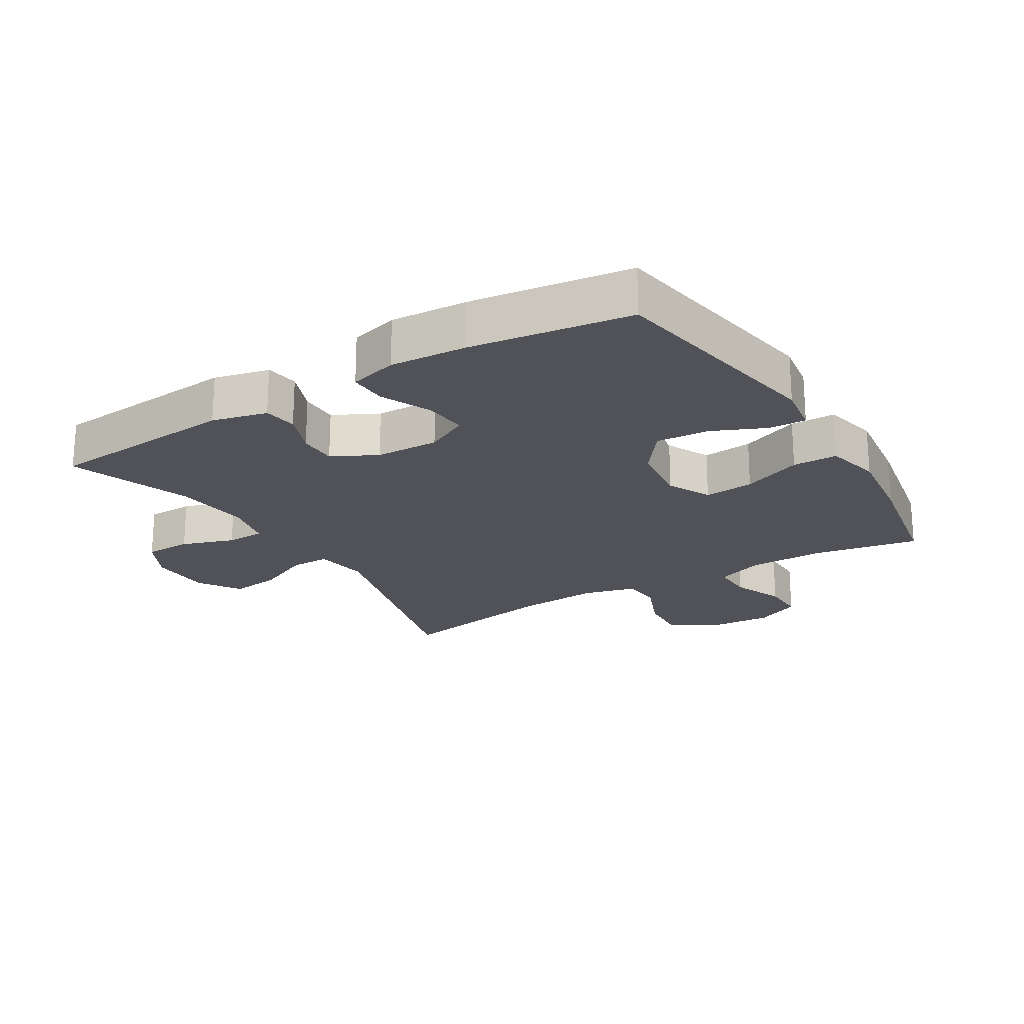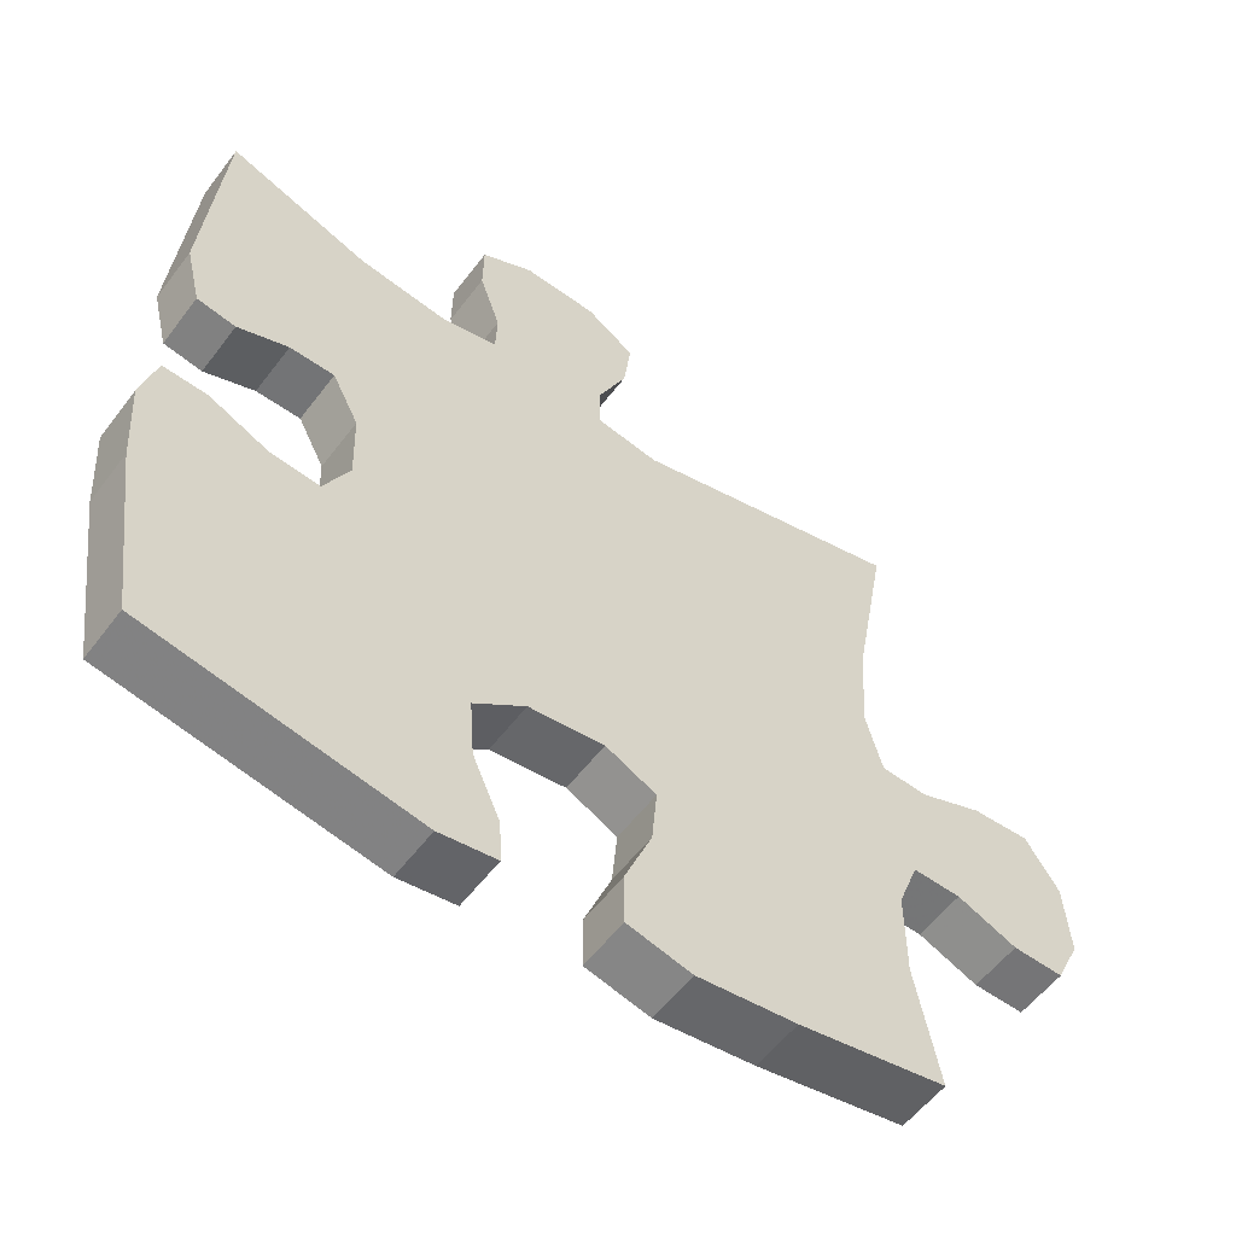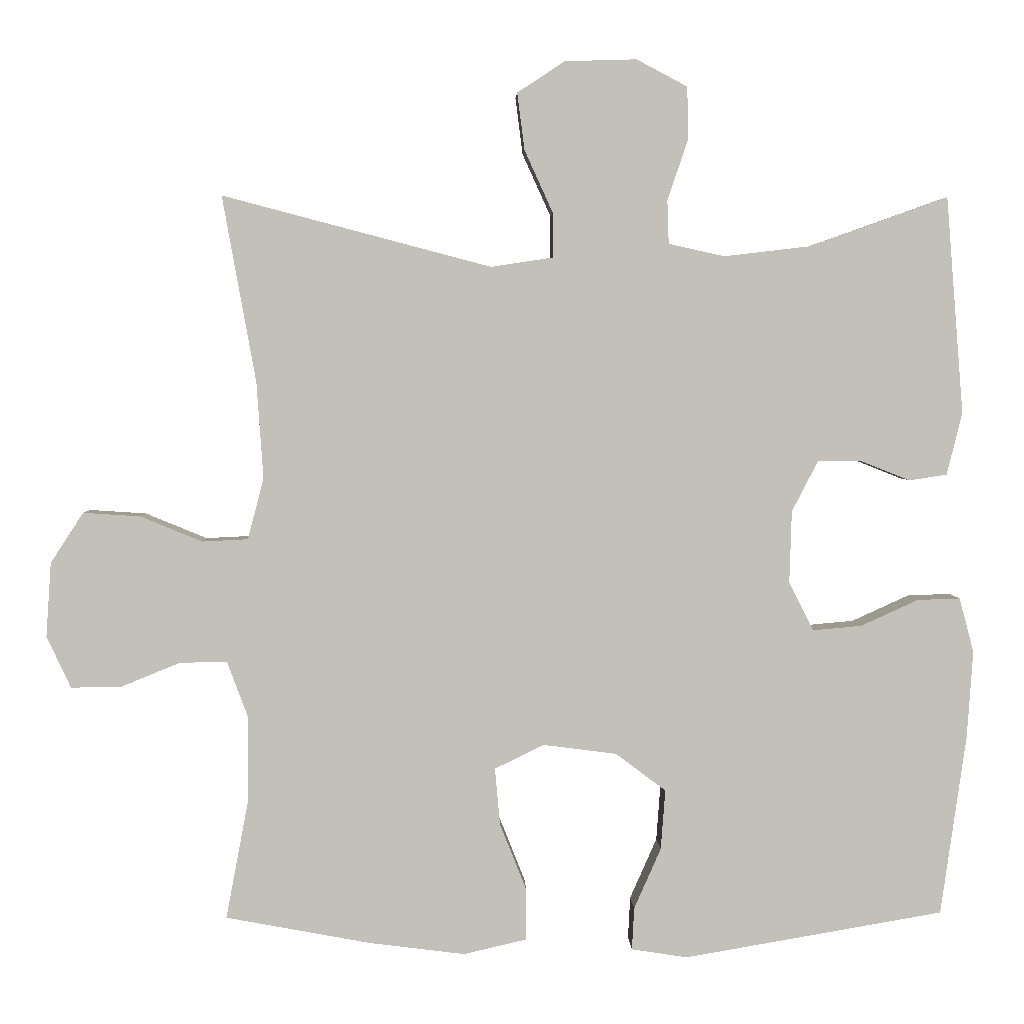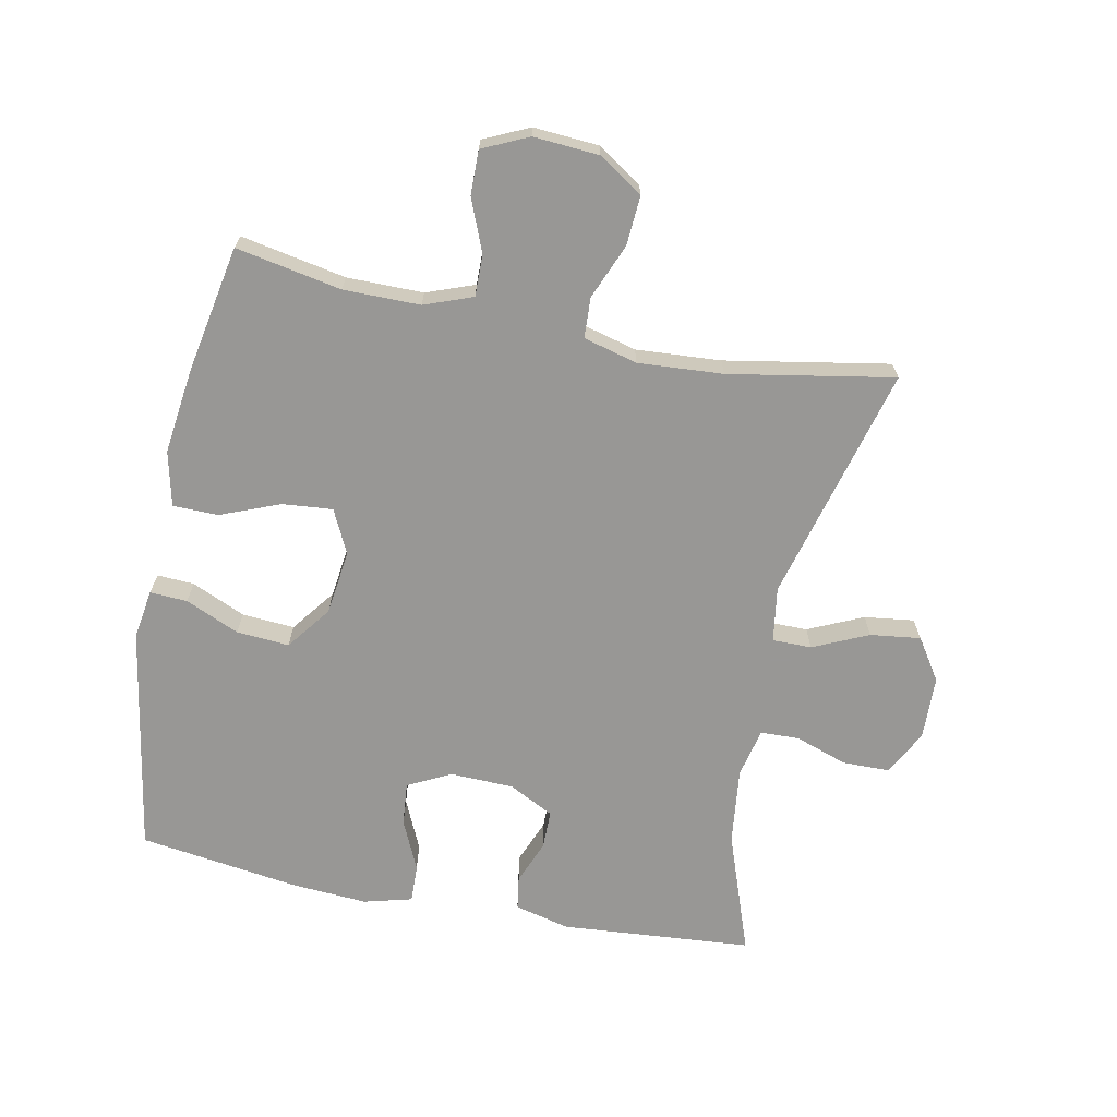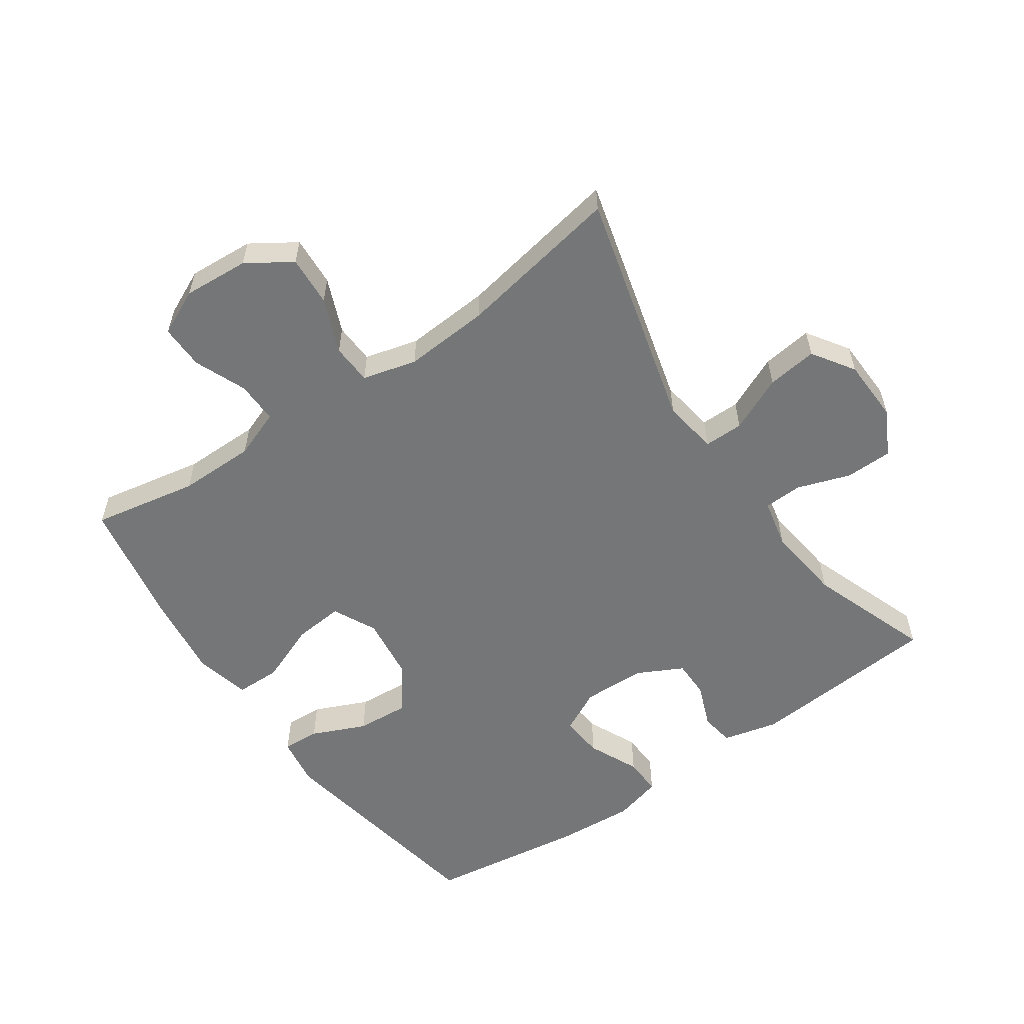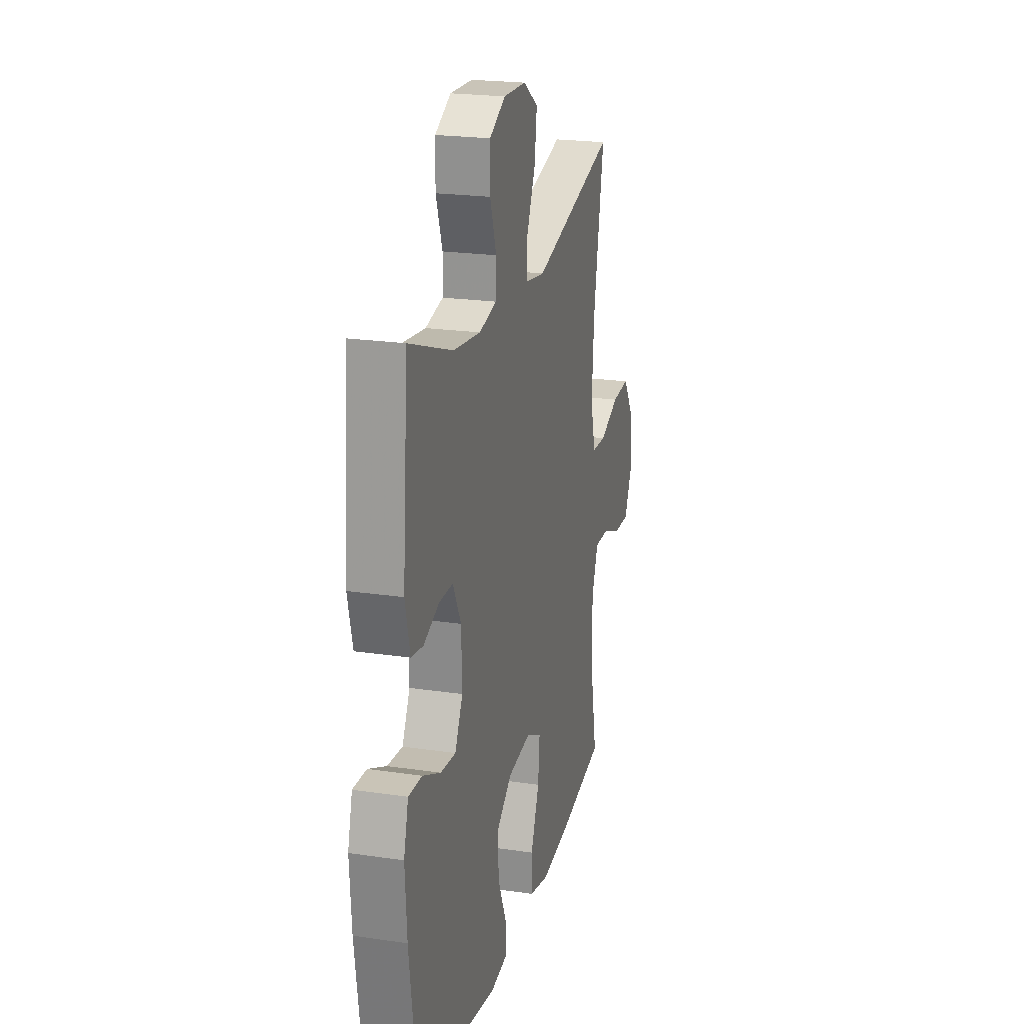
<metadata>
{"format":"obj","ext":"obj","renderer":"f3d","projection":"perspective","resolution":1024,"background":"white","views":[{"elev":-21.4,"azim":121.4,"up":"+Y"},{"elev":-56.2,"azim":143.4,"up":"+Z"},{"elev":3.3,"azim":-1.9,"up":"+Z"},{"elev":-68.2,"azim":-101.4,"up":"+Y"},{"elev":-56.8,"azim":-55.2,"up":"+Y"},{"elev":21.7,"azim":104.6,"up":"+Z"}]}
</metadata>
<code>
v 0.5 0.07 -0.5
v 0.143 0.07 -0.561
v 0.066 0.07 -0.549
v 0.069 0.07 -0.491
v 0.106 0.07 -0.407
v 0.112 0.07 -0.325
v 0.043 0.07 -0.273
v -0.058 0.07 -0.26
v -0.126 0.07 -0.293
v -0.119 0.07 -0.371
v -0.082 0.07 -0.464
v -0.083 0.07 -0.534
v -0.169 0.07 -0.554
v -0.302 0.07 -0.537
v -0.5 0.07 -0.5
v -0.469 0.07 -0.336
v -0.469 0.07 -0.217
v -0.497 0.07 -0.142
v -0.562 0.07 -0.143
v -0.643 0.07 -0.176
v -0.712 0.07 -0.177
v -0.745 0.07 -0.106
v -0.738 0.07 -0.004
v -0.693 0.07 0.065
v -0.615 0.07 0.06
v -0.53 0.07 0.025
v -0.467 0.07 0.028
v -0.445 0.07 0.112
v -0.454 0.07 0.244
v -0.5 0.07 0.5
v -0.131 0.07 0.403
v -0.046 0.07 0.416
v -0.046 0.07 0.477
v -0.085 0.07 0.563
v -0.095 0.07 0.641
v -0.03 0.07 0.684
v 0.069 0.07 0.687
v 0.139 0.07 0.65
v 0.14 0.07 0.577
v 0.112 0.07 0.495
v 0.114 0.07 0.435
v 0.191 0.07 0.418
v 0.31 0.07 0.432
v 0.5 0.07 0.5
v 0.524 0.07 0.202
v 0.503 0.07 0.116
v 0.451 0.07 0.108
v 0.383 0.07 0.135
v 0.323 0.07 0.135
v 0.287 0.07 0.065
v 0.284 0.07 -0.034
v 0.318 0.07 -0.101
v 0.385 0.07 -0.095
v 0.464 0.07 -0.059
v 0.523 0.07 -0.057
v 0.543 0.07 -0.132
v 0.535 0.07 -0.251
v 0.5 0 -0.5
v 0.143 0 -0.561
v 0.066 0 -0.549
v 0.069 0 -0.491
v 0.106 0 -0.407
v 0.112 0 -0.325
v 0.043 0 -0.273
v -0.058 0 -0.26
v -0.126 0 -0.293
v -0.119 0 -0.371
v -0.082 0 -0.464
v -0.083 0 -0.534
v -0.169 0 -0.554
v -0.302 0 -0.537
v -0.5 0 -0.5
v -0.469 0 -0.336
v -0.469 0 -0.217
v -0.497 0 -0.142
v -0.562 0 -0.143
v -0.643 0 -0.176
v -0.712 0 -0.177
v -0.745 0 -0.106
v -0.738 0 -0.004
v -0.693 0 0.065
v -0.615 0 0.06
v -0.53 0 0.025
v -0.467 0 0.028
v -0.445 0 0.112
v -0.454 0 0.244
v -0.5 0 0.5
v -0.131 0 0.403
v -0.046 0 0.416
v -0.046 0 0.477
v -0.085 0 0.563
v -0.095 0 0.641
v -0.03 0 0.684
v 0.069 0 0.687
v 0.139 0 0.65
v 0.14 0 0.577
v 0.112 0 0.495
v 0.114 0 0.435
v 0.191 0 0.418
v 0.31 0 0.432
v 0.5 0 0.5
v 0.524 0 0.202
v 0.503 0 0.116
v 0.451 0 0.108
v 0.383 0 0.135
v 0.323 0 0.135
v 0.287 0 0.065
v 0.284 0 -0.034
v 0.318 0 -0.101
v 0.385 0 -0.095
v 0.464 0 -0.059
v 0.523 0 -0.057
v 0.543 0 -0.132
v 0.535 0 -0.251
f 3 4 5
f 2 3 5
f 1 2 5
f 57 1 5
f 56 57 5
f 55 56 5
f 54 55 5
f 53 54 5
f 52 53 5 6
f 51 52 6 7
f 50 51 7 8
f 49 50 8 9
f 46 47 48
f 45 46 48
f 44 45 48
f 43 44 48
f 42 43 48 49
f 41 42 49 9
f 38 39 40
f 37 38 40
f 36 37 40
f 35 36 40
f 34 35 40
f 33 34 40
f 32 33 40 41
f 31 32 41 9
f 29 30 31 9
f 24 25 26
f 23 24 26
f 22 23 26
f 21 22 26
f 20 21 26
f 19 20 26
f 18 19 26 27
f 17 18 27 28
f 14 15 16
f 13 14 16
f 12 13 16
f 11 12 16
f 10 11 16
f 10 16 17 28
f 9 10 28 29
f 62 61 60
f 62 60 59
f 62 59 58
f 62 58 114
f 62 114 113
f 62 113 112
f 62 112 111
f 62 111 110
f 63 62 110 109
f 64 63 109 108
f 65 64 108 107
f 66 65 107 106
f 105 104 103
f 105 103 102
f 105 102 101
f 105 101 100
f 106 105 100 99
f 66 106 99 98
f 97 96 95
f 97 95 94
f 97 94 93
f 97 93 92
f 97 92 91
f 97 91 90
f 98 97 90 89
f 66 98 89 88
f 66 88 87 86
f 83 82 81
f 83 81 80
f 83 80 79
f 83 79 78
f 83 78 77
f 83 77 76
f 84 83 76 75
f 85 84 75 74
f 73 72 71
f 73 71 70
f 73 70 69
f 73 69 68
f 73 68 67
f 85 74 73 67
f 86 85 67 66
f 1 58 59 2
f 2 59 60 3
f 3 60 61 4
f 4 61 62 5
f 5 62 63 6
f 6 63 64 7
f 7 64 65 8
f 8 65 66 9
f 9 66 67 10
f 10 67 68 11
f 11 68 69 12
f 12 69 70 13
f 13 70 71 14
f 14 71 72 15
f 15 72 73 16
f 16 73 74 17
f 17 74 75 18
f 18 75 76 19
f 19 76 77 20
f 20 77 78 21
f 21 78 79 22
f 22 79 80 23
f 23 80 81 24
f 24 81 82 25
f 25 82 83 26
f 26 83 84 27
f 27 84 85 28
f 28 85 86 29
f 29 86 87 30
f 30 87 88 31
f 31 88 89 32
f 32 89 90 33
f 33 90 91 34
f 34 91 92 35
f 35 92 93 36
f 36 93 94 37
f 37 94 95 38
f 38 95 96 39
f 39 96 97 40
f 40 97 98 41
f 41 98 99 42
f 42 99 100 43
f 43 100 101 44
f 44 101 102 45
f 45 102 103 46
f 46 103 104 47
f 47 104 105 48
f 48 105 106 49
f 49 106 107 50
f 50 107 108 51
f 51 108 109 52
f 52 109 110 53
f 53 110 111 54
f 54 111 112 55
f 55 112 113 56
f 56 113 114 57
f 57 114 58 1

</code>
